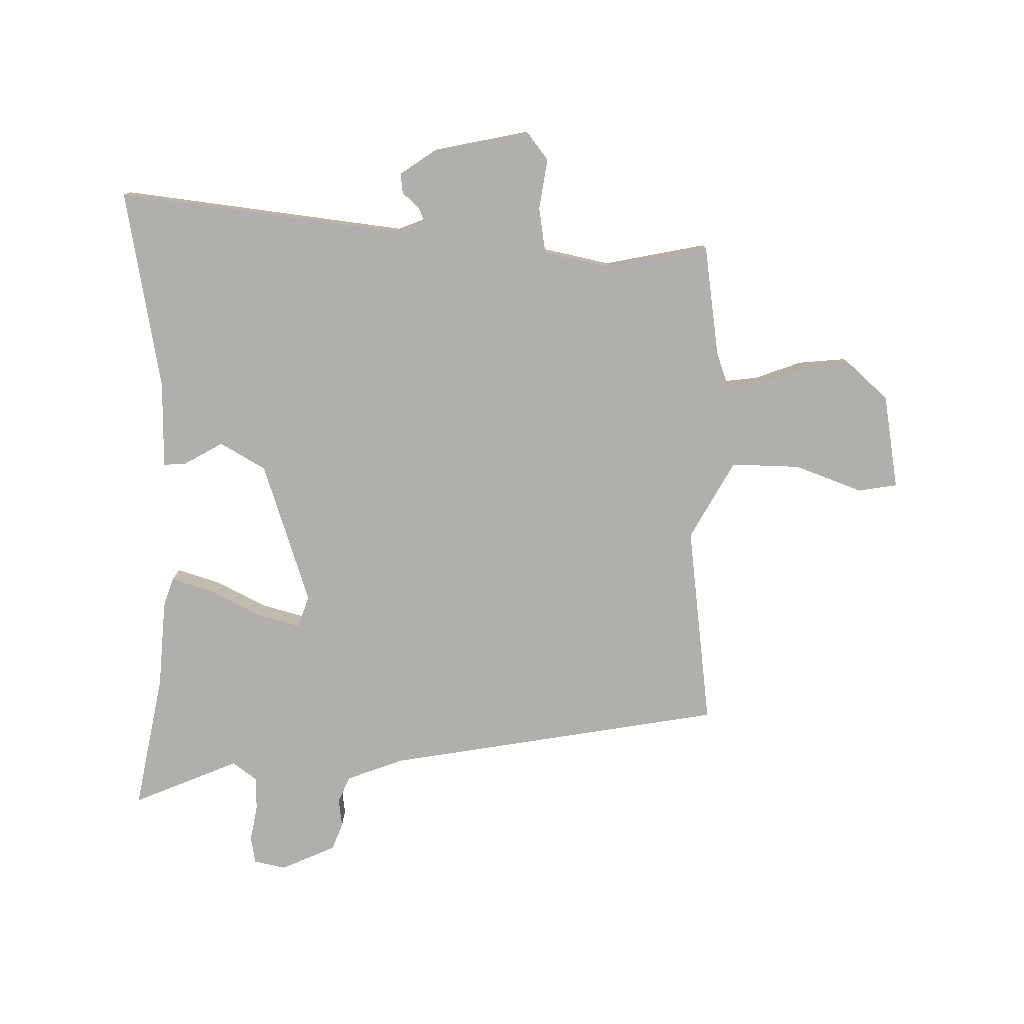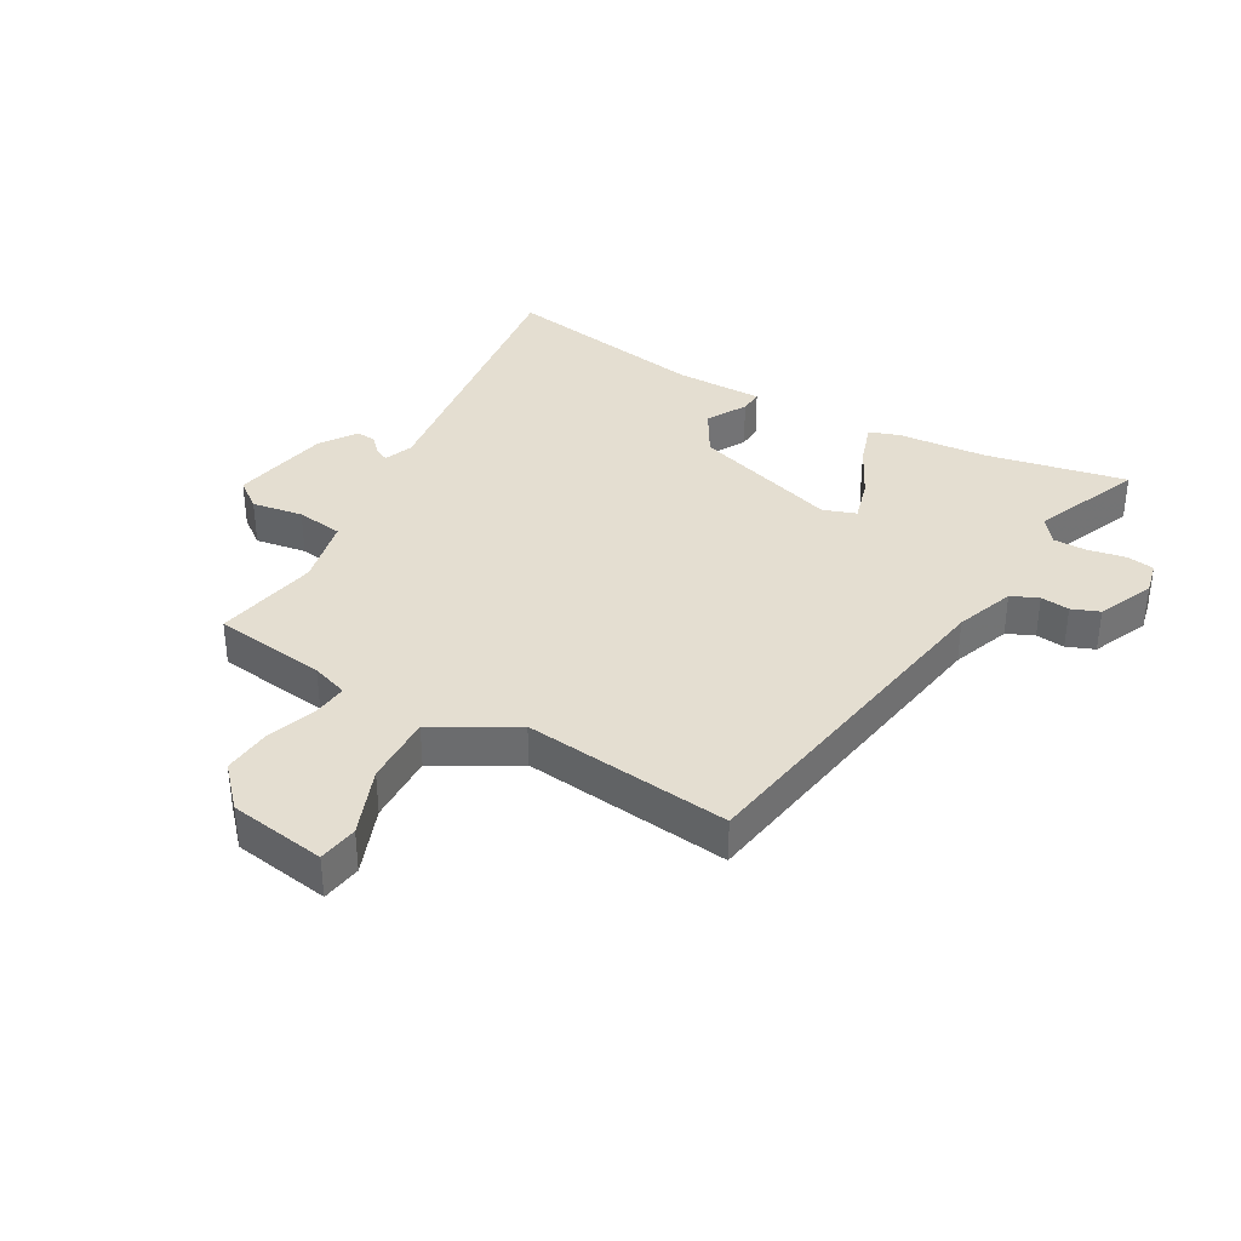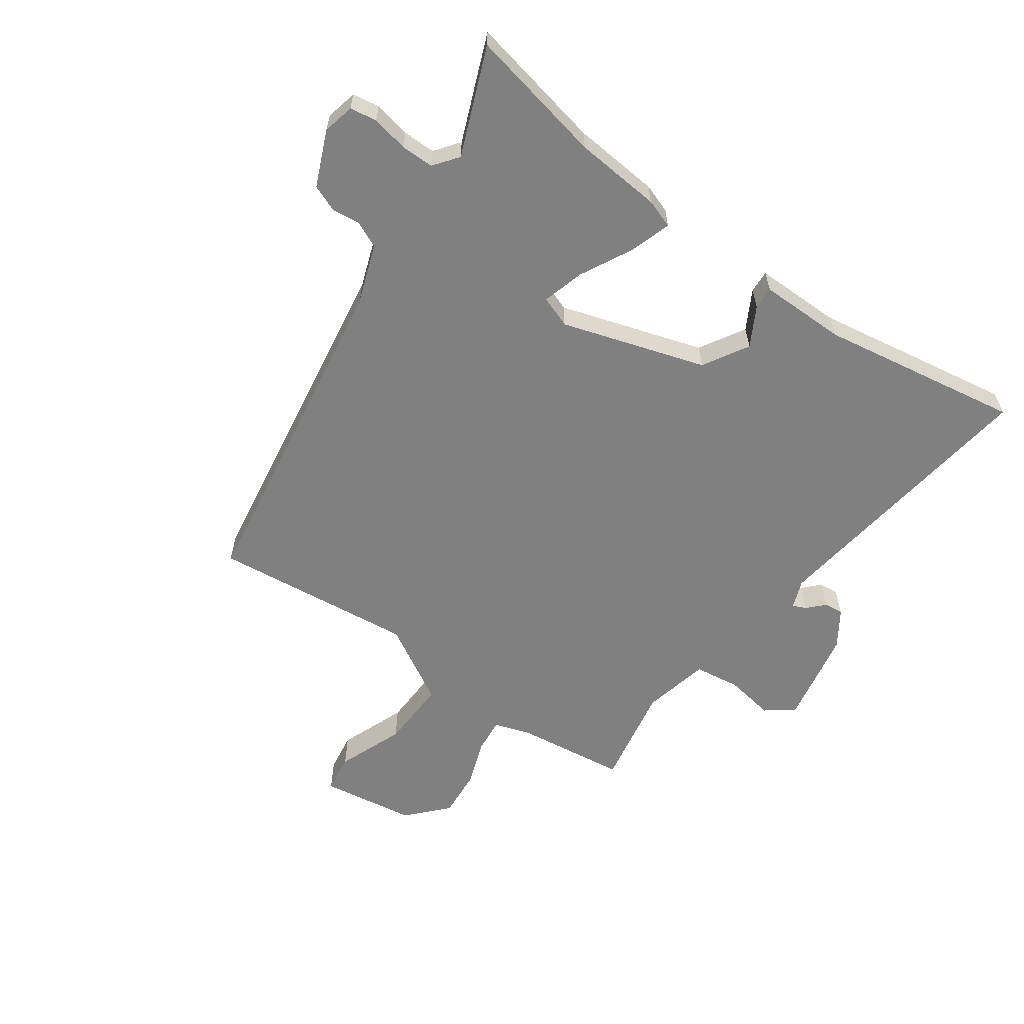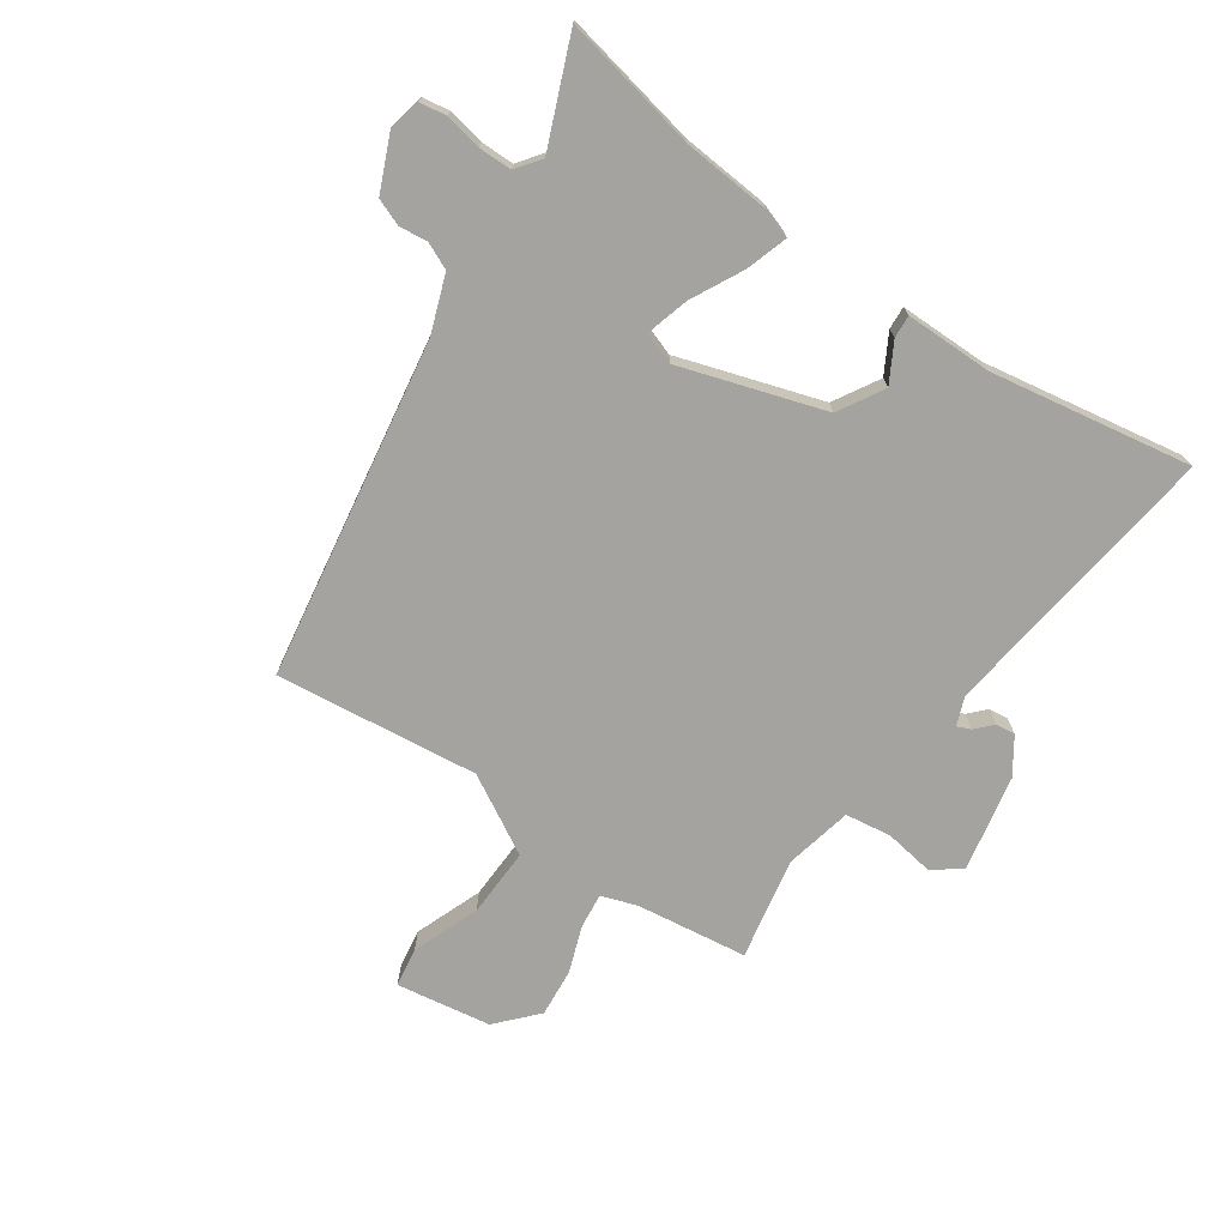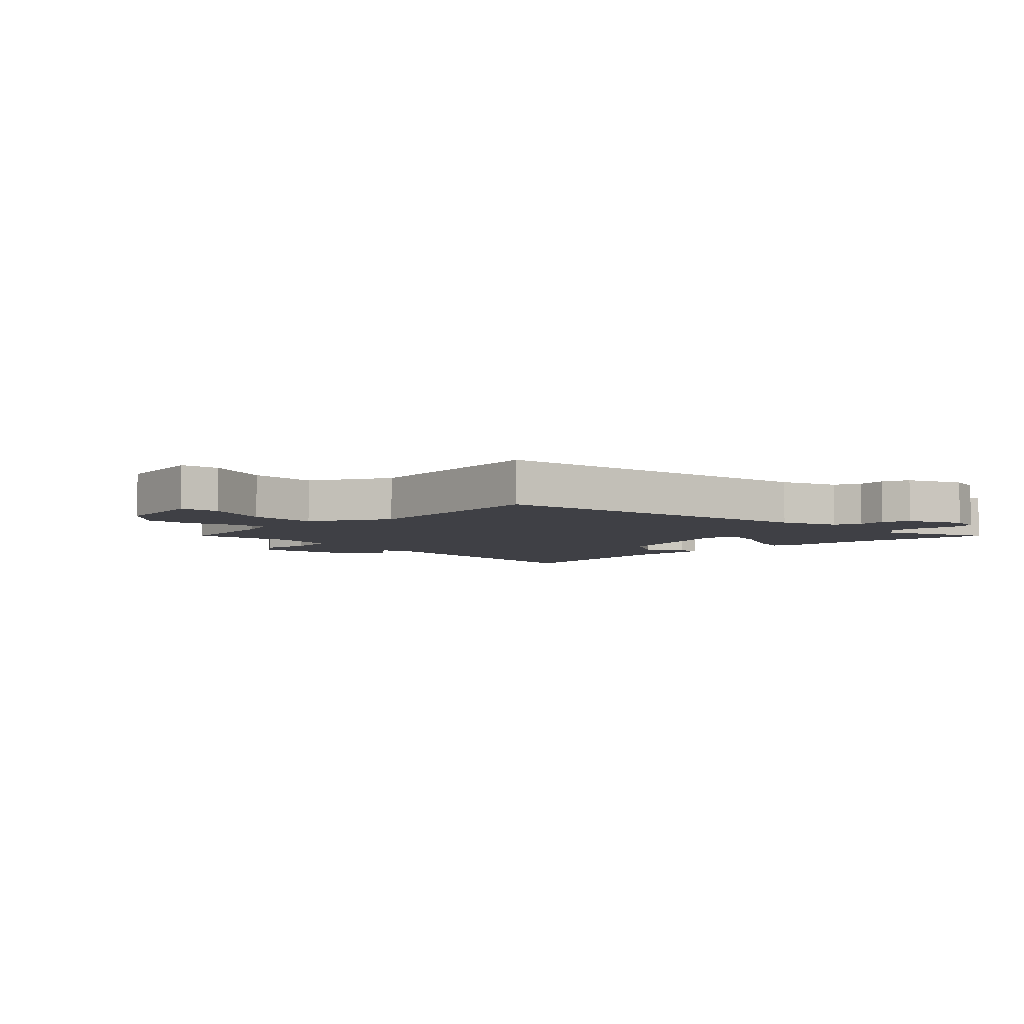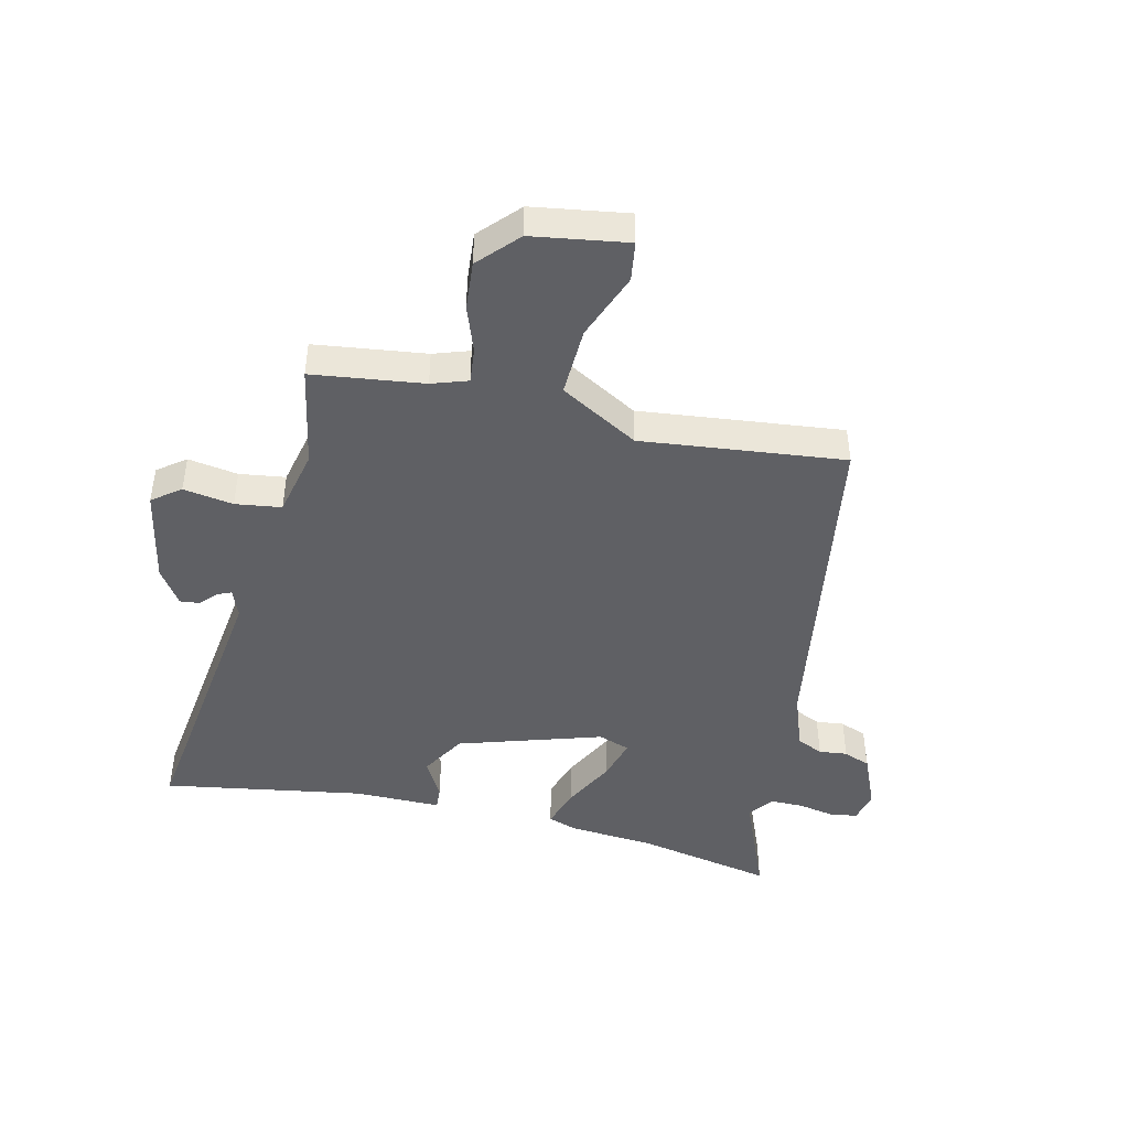
<metadata>
{"format":"obj","ext":"obj","renderer":"f3d","projection":"perspective","resolution":1024,"background":"white","views":[{"elev":-78.2,"azim":178.9,"up":"+Y"},{"elev":36.4,"azim":-61.2,"up":"+Y"},{"elev":-60.2,"azim":53.6,"up":"+Y"},{"elev":-72.8,"azim":54.7,"up":"+Y"},{"elev":-5.2,"azim":-45.7,"up":"+Y"},{"elev":-44.9,"azim":-104.2,"up":"+Y"}]}
</metadata>
<code>
v 0.508 0.07 0.543
v 0.465 0.07 0.315
v 0.455 0.07 0.17
v 0.439 0.07 0.121
v 0.37 0.07 0.142
v 0.283 0.07 0.185
v 0.212 0.07 0.204
v 0.194 0.07 0.151
v 0.273 0.07 -0.086
v 0.349 0.07 -0.129
v 0.413 0.07 -0.092
v 0.451 0.07 -0.089
v 0.453 0.07 -0.233
v 0.514 0.07 -0.566
v 0.038 0.07 -0.511
v -0.009 0.07 -0.53
v 0.001 0.07 -0.552
v 0.029 0.07 -0.578
v 0.033 0.07 -0.61
v -0.026 0.07 -0.651
v -0.185 0.07 -0.685
v -0.221 0.07 -0.639
v -0.209 0.07 -0.556
v -0.221 0.07 -0.48
v -0.333 0.07 -0.457
v -0.502 0.07 -0.492
v -0.529 0.07 -0.308
v -0.55 0.07 -0.249
v -0.608 0.07 -0.256
v -0.685 0.07 -0.285
v -0.765 0.07 -0.293
v -0.831 0.07 -0.234
v -0.858 0.07 -0.077
v -0.793 0.07 -0.066
v -0.681 0.07 -0.107
v -0.566 0.07 -0.109
v -0.494 0.07 0.022
v -0.537 0.07 0.358
v 0.024 0.07 0.457
v 0.119 0.07 0.493
v 0.138 0.07 0.537
v 0.132 0.07 0.584
v 0.149 0.07 0.629
v 0.24 0.07 0.67
v 0.293 0.07 0.659
v 0.301 0.07 0.614
v 0.29 0.07 0.553
v 0.291 0.07 0.498
v 0.332 0.07 0.468
v 0.508 0 0.543
v 0.465 0 0.315
v 0.455 0 0.17
v 0.439 0 0.121
v 0.37 0 0.142
v 0.283 0 0.185
v 0.212 0 0.204
v 0.194 0 0.151
v 0.273 0 -0.086
v 0.349 0 -0.129
v 0.413 0 -0.092
v 0.451 0 -0.089
v 0.453 0 -0.233
v 0.514 0 -0.566
v 0.038 0 -0.511
v -0.009 0 -0.53
v 0.001 0 -0.552
v 0.029 0 -0.578
v 0.033 0 -0.61
v -0.026 0 -0.651
v -0.185 0 -0.685
v -0.221 0 -0.639
v -0.209 0 -0.556
v -0.221 0 -0.48
v -0.333 0 -0.457
v -0.502 0 -0.492
v -0.529 0 -0.308
v -0.55 0 -0.249
v -0.608 0 -0.256
v -0.685 0 -0.285
v -0.765 0 -0.293
v -0.831 0 -0.234
v -0.858 0 -0.077
v -0.793 0 -0.066
v -0.681 0 -0.107
v -0.566 0 -0.109
v -0.494 0 0.022
v -0.537 0 0.358
v 0.024 0 0.457
v 0.119 0 0.493
v 0.138 0 0.537
v 0.132 0 0.584
v 0.149 0 0.629
v 0.24 0 0.67
v 0.293 0 0.659
v 0.301 0 0.614
v 0.29 0 0.553
v 0.291 0 0.498
v 0.332 0 0.468
f 44 45 46 47
f 44 47 48
f 41 42 43 44
f 40 41 44 48
f 39 40 48 49
f 37 38 39 49
f 32 33 34 35
f 32 35 36
f 29 30 31 32
f 28 29 32 36
f 27 28 36 37
f 25 26 27 37
f 20 21 22 23
f 20 23 24
f 17 18 19 20
f 16 17 20 24
f 15 16 24
f 13 14 15 24
f 10 11 12 13
f 9 10 13 24
f 8 9 24 25
f 3 4 5 6
f 2 3 6 7
f 1 2 7
f 49 1 7
f 37 49 7
f 7 8 25 37
f 96 95 94 93
f 97 96 93
f 93 92 91 90
f 97 93 90 89
f 98 97 89 88
f 98 88 87 86
f 84 83 82 81
f 85 84 81
f 81 80 79 78
f 85 81 78 77
f 86 85 77 76
f 86 76 75 74
f 72 71 70 69
f 73 72 69
f 69 68 67 66
f 73 69 66 65
f 73 65 64
f 73 64 63 62
f 62 61 60 59
f 73 62 59 58
f 74 73 58 57
f 55 54 53 52
f 56 55 52 51
f 56 51 50
f 56 50 98
f 56 98 86
f 86 74 57 56
f 1 50 51 2
f 2 51 52 3
f 3 52 53 4
f 4 53 54 5
f 5 54 55 6
f 6 55 56 7
f 7 56 57 8
f 8 57 58 9
f 9 58 59 10
f 10 59 60 11
f 11 60 61 12
f 12 61 62 13
f 13 62 63 14
f 14 63 64 15
f 15 64 65 16
f 16 65 66 17
f 17 66 67 18
f 18 67 68 19
f 19 68 69 20
f 20 69 70 21
f 21 70 71 22
f 22 71 72 23
f 23 72 73 24
f 24 73 74 25
f 25 74 75 26
f 26 75 76 27
f 27 76 77 28
f 28 77 78 29
f 29 78 79 30
f 30 79 80 31
f 31 80 81 32
f 32 81 82 33
f 33 82 83 34
f 34 83 84 35
f 35 84 85 36
f 36 85 86 37
f 37 86 87 38
f 38 87 88 39
f 39 88 89 40
f 40 89 90 41
f 41 90 91 42
f 42 91 92 43
f 43 92 93 44
f 44 93 94 45
f 45 94 95 46
f 46 95 96 47
f 47 96 97 48
f 48 97 98 49
f 49 98 50 1

</code>
